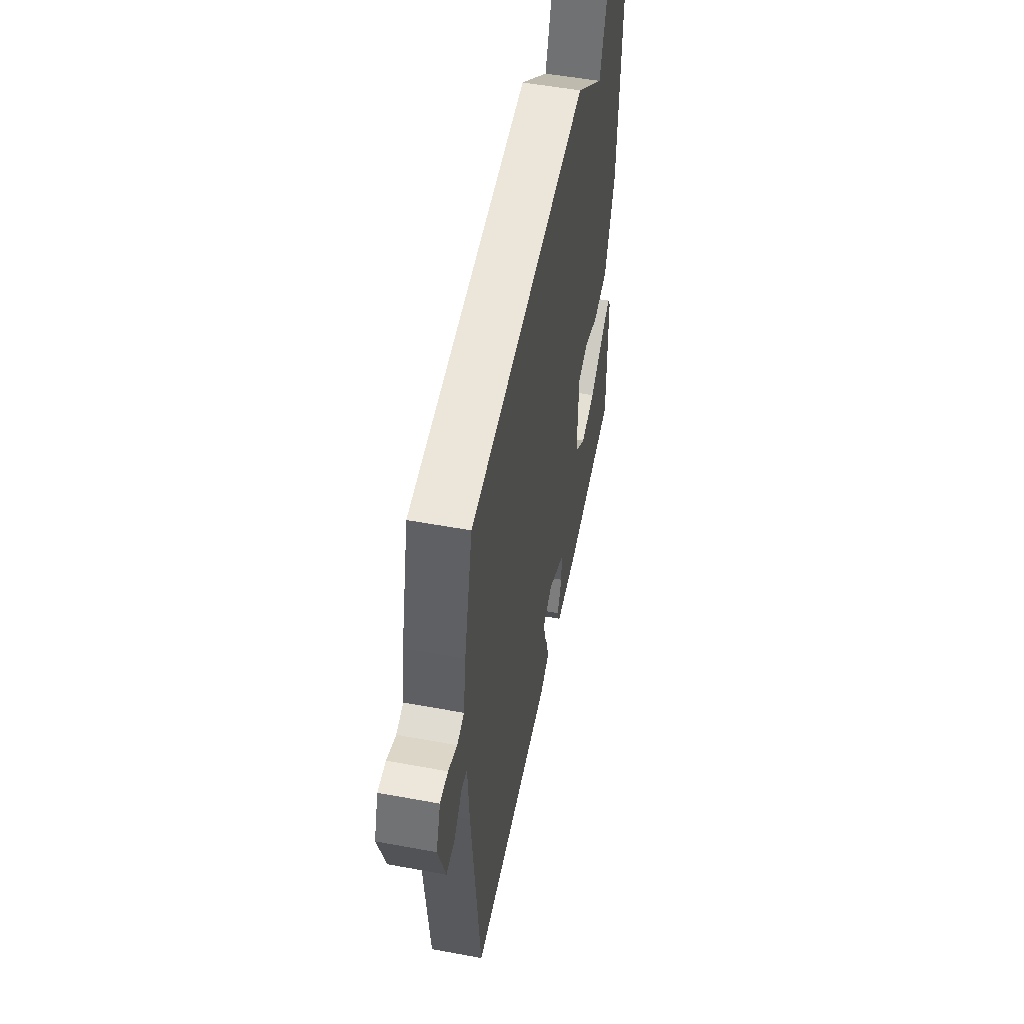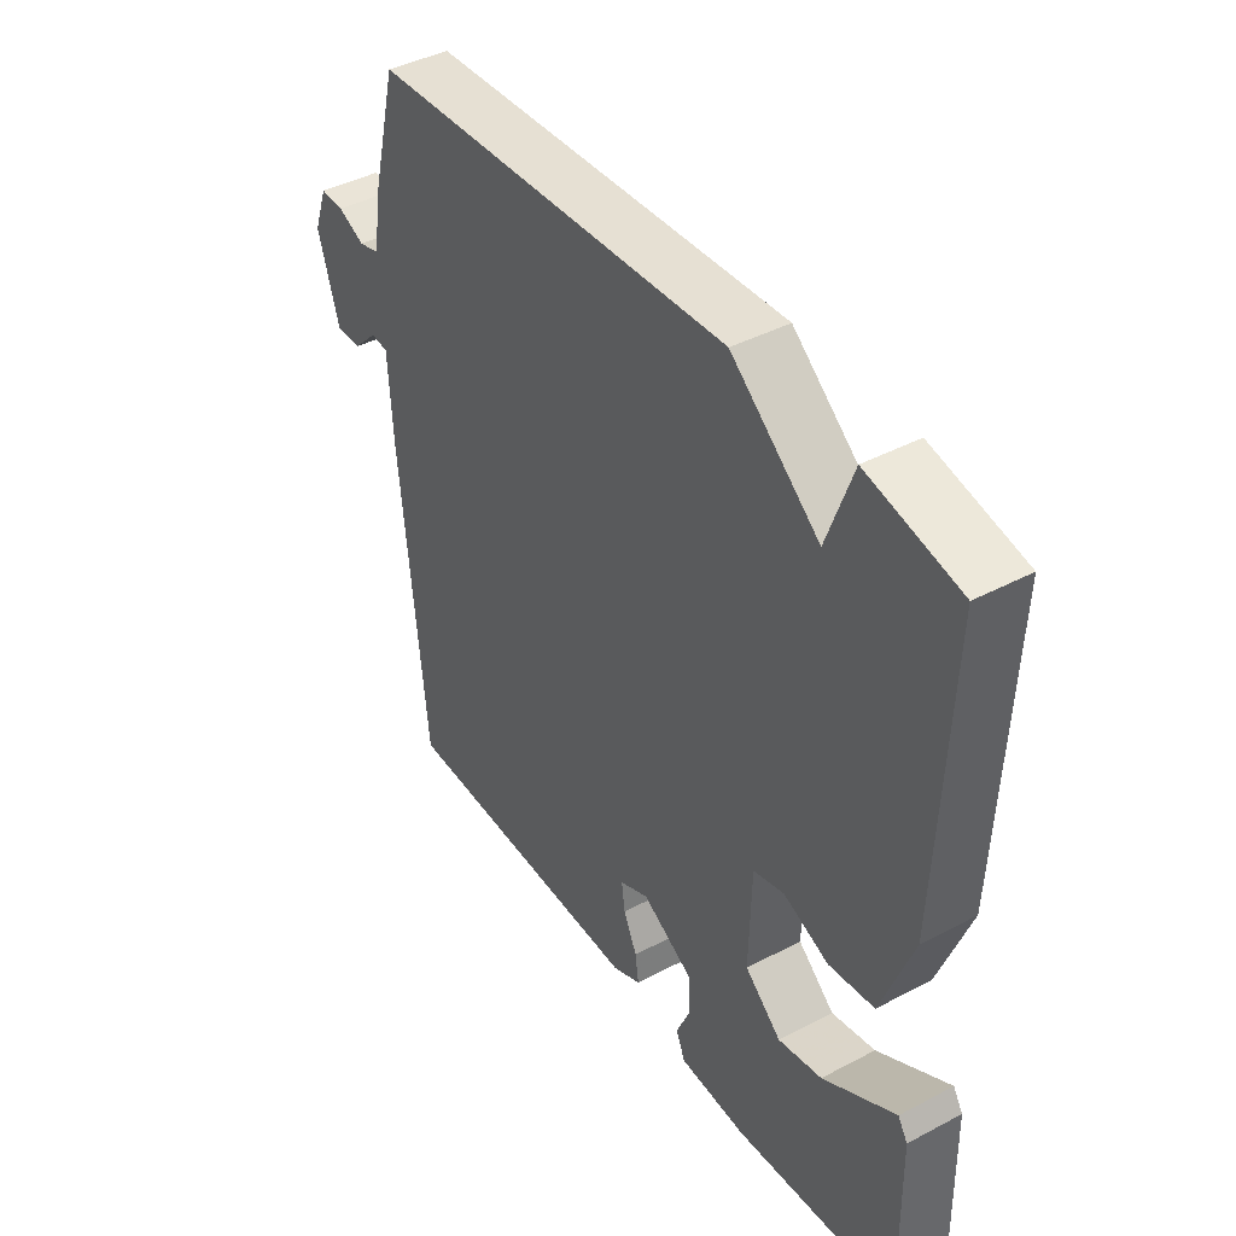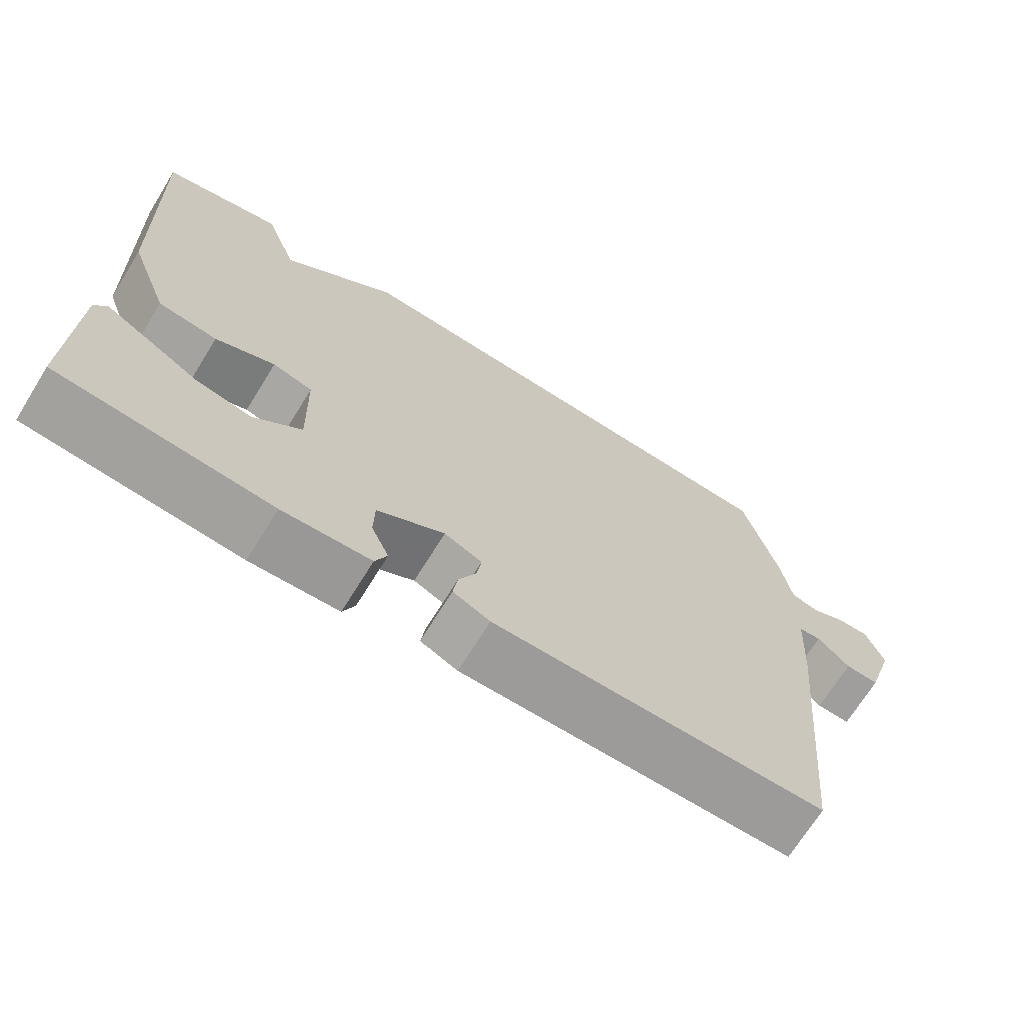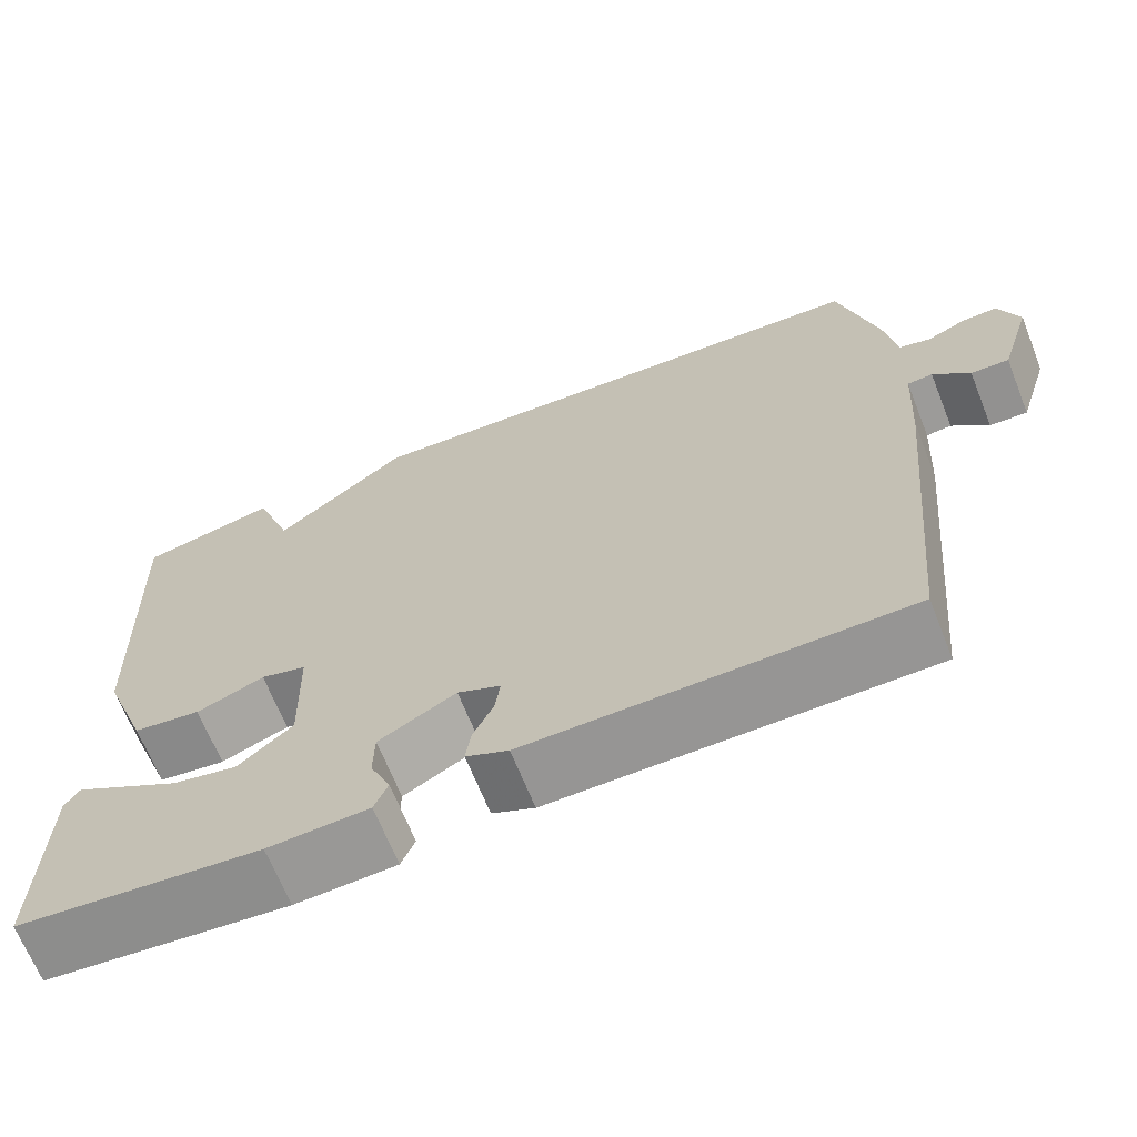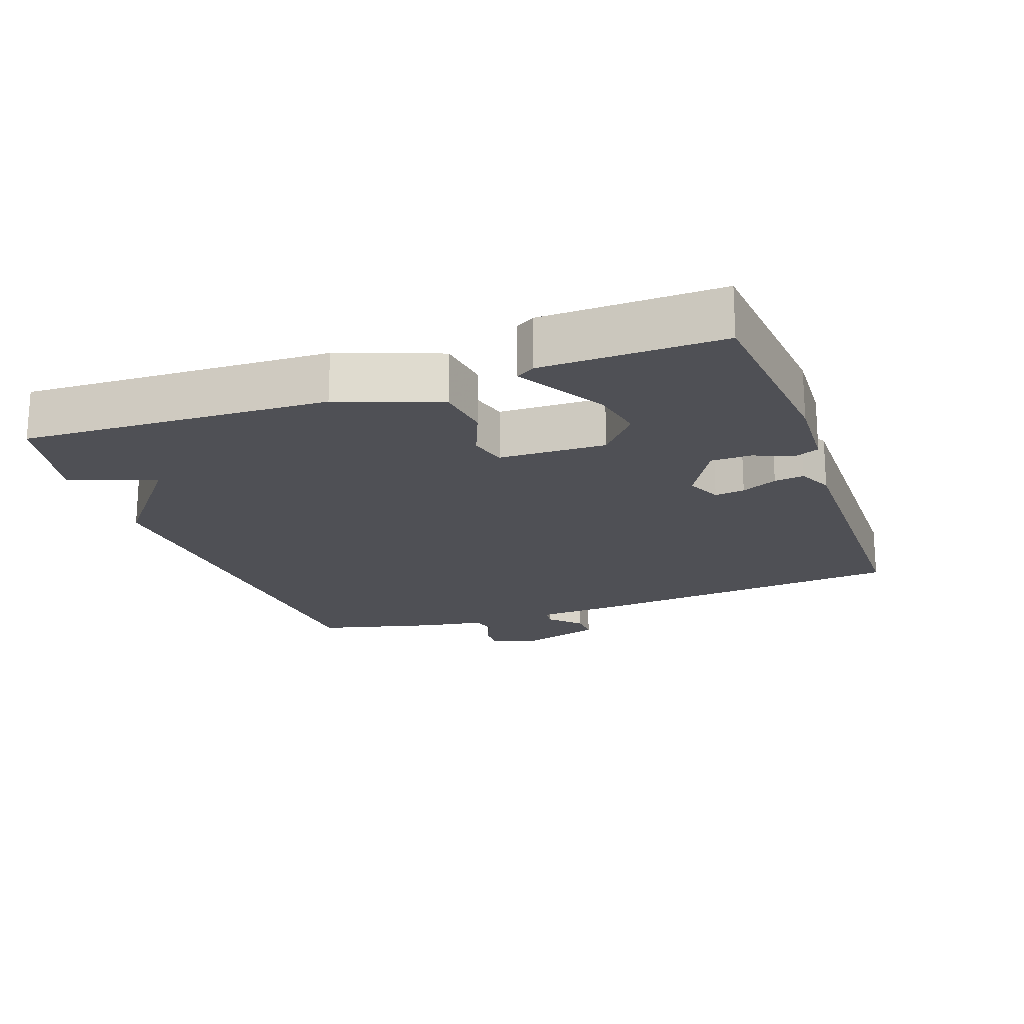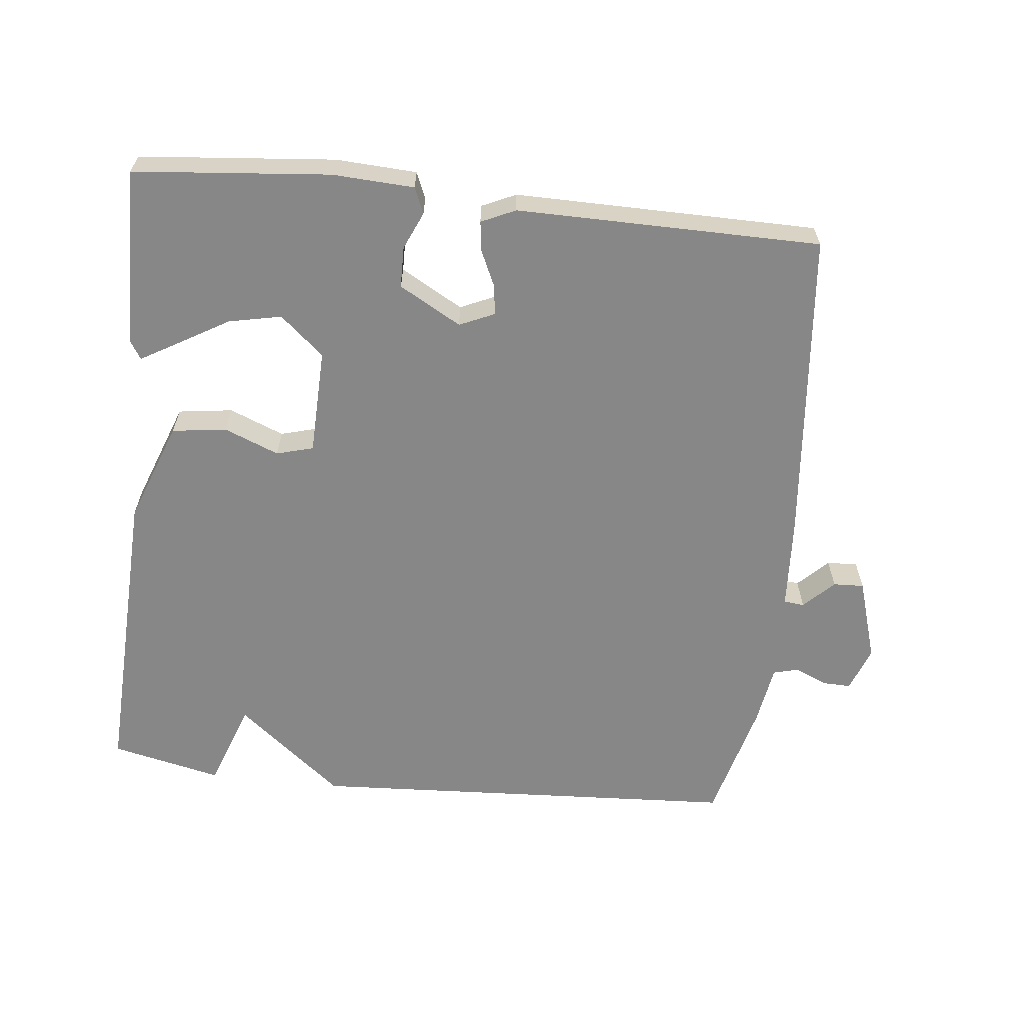
<metadata>
{"format":"obj","ext":"obj","renderer":"f3d","projection":"perspective","resolution":1024,"background":"white","views":[{"elev":53.2,"azim":-78.8,"up":"+Z"},{"elev":42.0,"azim":57.6,"up":"+Z"},{"elev":-70.0,"azim":148.2,"up":"+Z"},{"elev":-67.3,"azim":-158.3,"up":"+Z"},{"elev":-19.4,"azim":109.6,"up":"+Y"},{"elev":-62.3,"azim":173.7,"up":"+Y"}]}
</metadata>
<code>
v 0.5 0.07 0.5
v 0.482 0.07 0.052
v 0.427 0.07 -0.096
v 0.347 0.07 -0.107
v 0.267 0.07 -0.075
v 0.213 0.07 -0.09
v 0.209 0.07 -0.246
v 0.273 0.07 -0.301
v 0.35 0.07 -0.285
v 0.425 0.07 -0.241
v 0.478 0.07 -0.21
v 0.495 0.07 -0.237
v 0.5 0.07 -0.5
v 0.213 0.07 -0.527
v 0.094 0.07 -0.521
v 0.078 0.07 -0.483
v 0.102 0.07 -0.428
v 0.101 0.07 -0.368
v 0.01 0.07 -0.317
v -0.041 0.07 -0.34
v -0.035 0.07 -0.384
v -0.011 0.07 -0.436
v -0.005 0.07 -0.48
v -0.055 0.07 -0.503
v -0.5 0.07 -0.5
v -0.545 0.07 -0.033
v -0.553 0.07 0.099
v -0.583 0.07 0.102
v -0.626 0.07 0.059
v -0.671 0.07 0.057
v -0.709 0.07 0.179
v -0.685 0.07 0.245
v -0.643 0.07 0.244
v -0.596 0.07 0.223
v -0.559 0.07 0.233
v -0.545 0.07 0.323
v -0.5 0.07 0.5
v 0.138 0.07 0.536
v 0.293 0.07 0.41
v 0.338 0.07 0.536
v 0.5 0 0.5
v 0.482 0 0.052
v 0.427 0 -0.096
v 0.347 0 -0.107
v 0.267 0 -0.075
v 0.213 0 -0.09
v 0.209 0 -0.246
v 0.273 0 -0.301
v 0.35 0 -0.285
v 0.425 0 -0.241
v 0.478 0 -0.21
v 0.495 0 -0.237
v 0.5 0 -0.5
v 0.213 0 -0.527
v 0.094 0 -0.521
v 0.078 0 -0.483
v 0.102 0 -0.428
v 0.101 0 -0.368
v 0.01 0 -0.317
v -0.041 0 -0.34
v -0.035 0 -0.384
v -0.011 0 -0.436
v -0.005 0 -0.48
v -0.055 0 -0.503
v -0.5 0 -0.5
v -0.545 0 -0.033
v -0.553 0 0.099
v -0.583 0 0.102
v -0.626 0 0.059
v -0.671 0 0.057
v -0.709 0 0.179
v -0.685 0 0.245
v -0.643 0 0.244
v -0.596 0 0.223
v -0.559 0 0.233
v -0.545 0 0.323
v -0.5 0 0.5
v 0.138 0 0.536
v 0.293 0 0.41
v 0.338 0 0.536
f 3 4 5
f 2 3 5
f 1 2 5
f 40 1 5
f 39 40 5
f 39 5 6
f 38 39 6
f 37 38 6
f 36 37 6
f 35 36 6
f 34 35 6 7
f 32 33 34
f 31 32 34
f 30 31 34
f 29 30 34
f 28 29 34
f 27 28 34
f 27 34 7 8
f 25 26 27
f 24 25 27
f 23 24 27
f 22 23 27
f 21 22 27
f 20 21 27
f 19 20 27
f 18 19 27 8
f 17 18 8 9
f 16 17 9
f 14 15 16
f 13 14 16
f 12 13 16
f 11 12 16
f 10 11 16
f 9 10 16
f 45 44 43
f 45 43 42
f 45 42 41
f 45 41 80
f 45 80 79
f 46 45 79
f 46 79 78
f 46 78 77
f 46 77 76
f 46 76 75
f 47 46 75 74
f 74 73 72
f 74 72 71
f 74 71 70
f 74 70 69
f 74 69 68
f 74 68 67
f 48 47 74 67
f 67 66 65
f 67 65 64
f 67 64 63
f 67 63 62
f 67 62 61
f 67 61 60
f 67 60 59
f 48 67 59 58
f 49 48 58 57
f 49 57 56
f 56 55 54
f 56 54 53
f 56 53 52
f 56 52 51
f 56 51 50
f 56 50 49
f 1 41 42 2
f 2 42 43 3
f 3 43 44 4
f 4 44 45 5
f 5 45 46 6
f 6 46 47 7
f 7 47 48 8
f 8 48 49 9
f 9 49 50 10
f 10 50 51 11
f 11 51 52 12
f 12 52 53 13
f 13 53 54 14
f 14 54 55 15
f 15 55 56 16
f 16 56 57 17
f 17 57 58 18
f 18 58 59 19
f 19 59 60 20
f 20 60 61 21
f 21 61 62 22
f 22 62 63 23
f 23 63 64 24
f 24 64 65 25
f 25 65 66 26
f 26 66 67 27
f 27 67 68 28
f 28 68 69 29
f 29 69 70 30
f 30 70 71 31
f 31 71 72 32
f 32 72 73 33
f 33 73 74 34
f 34 74 75 35
f 35 75 76 36
f 36 76 77 37
f 37 77 78 38
f 38 78 79 39
f 39 79 80 40
f 40 80 41 1

</code>
